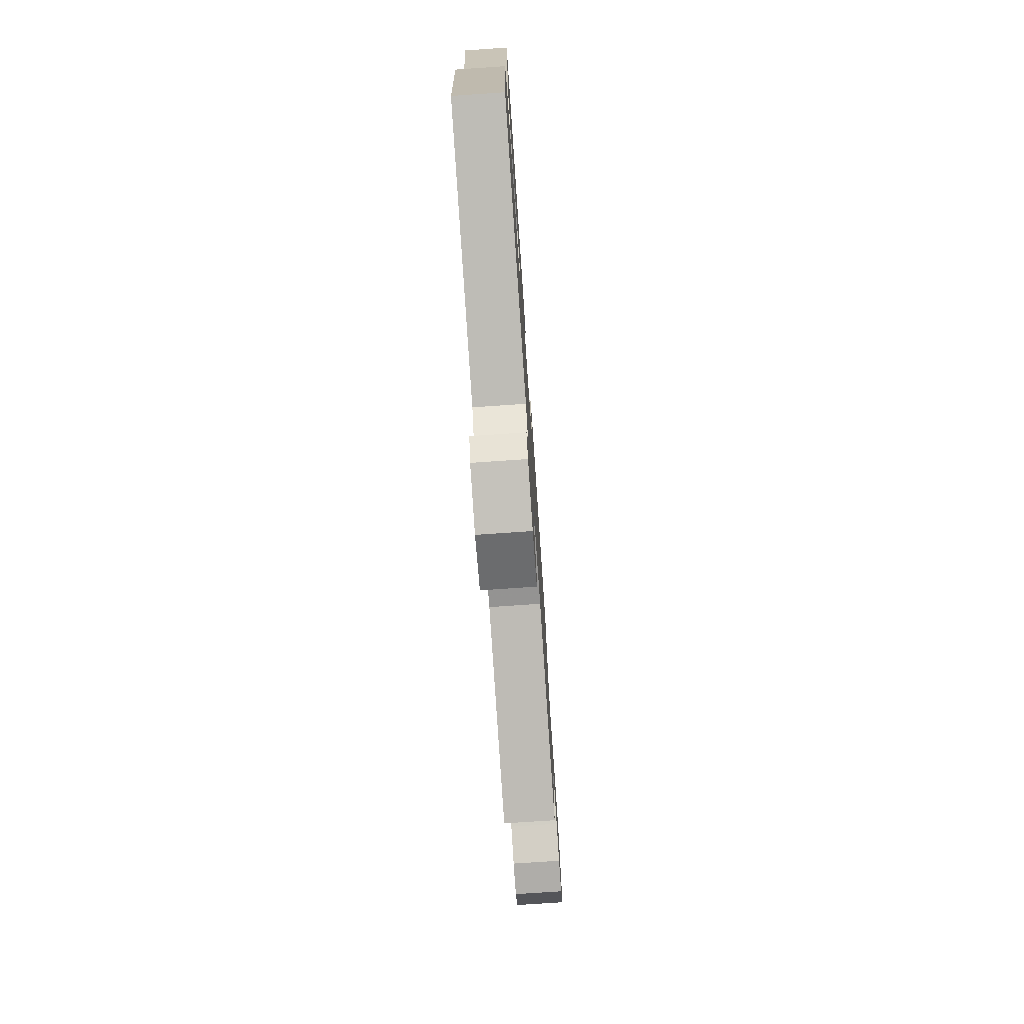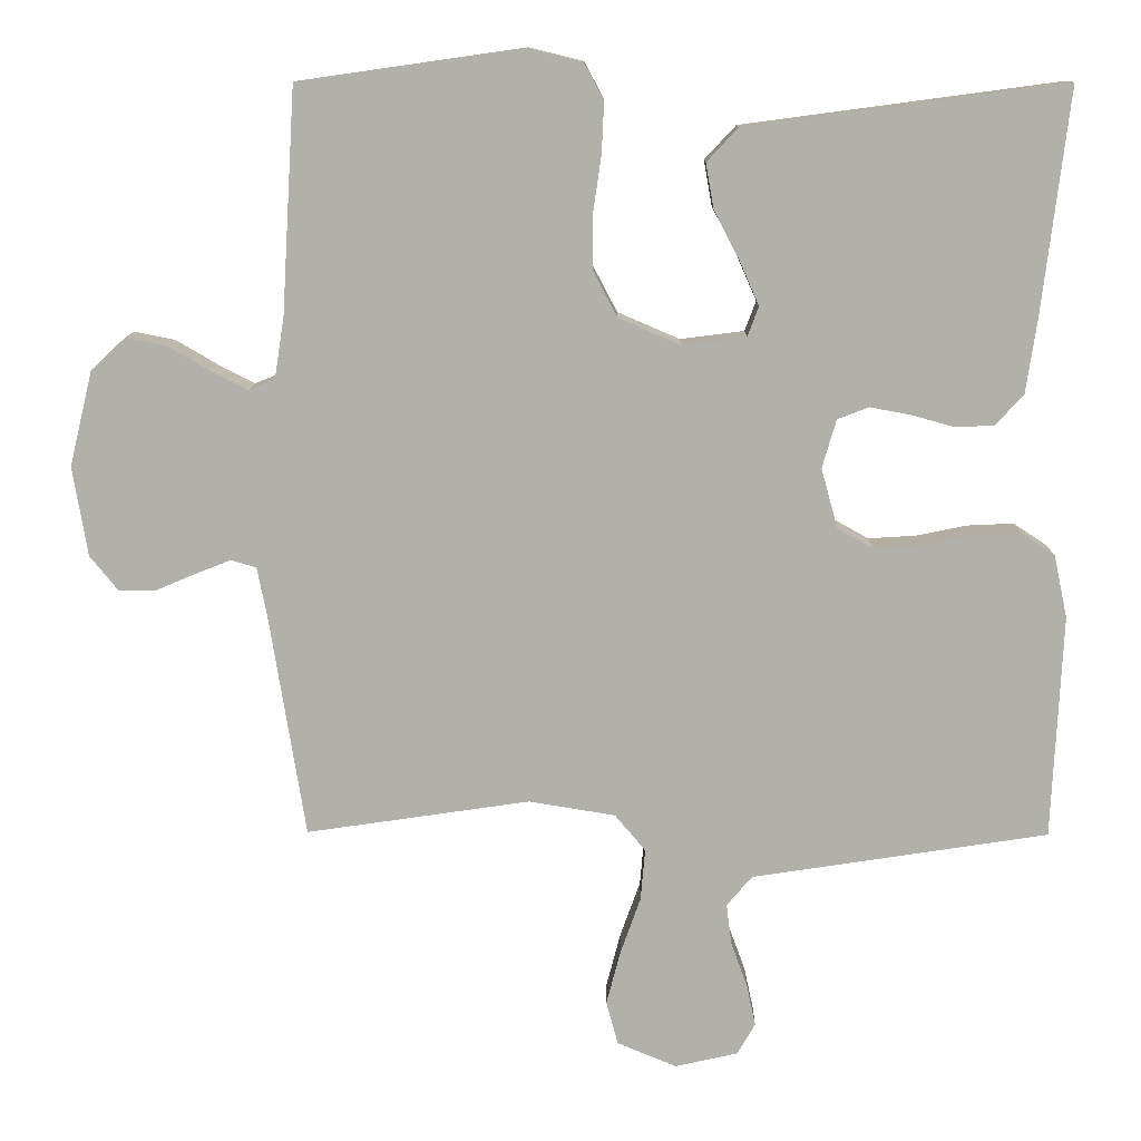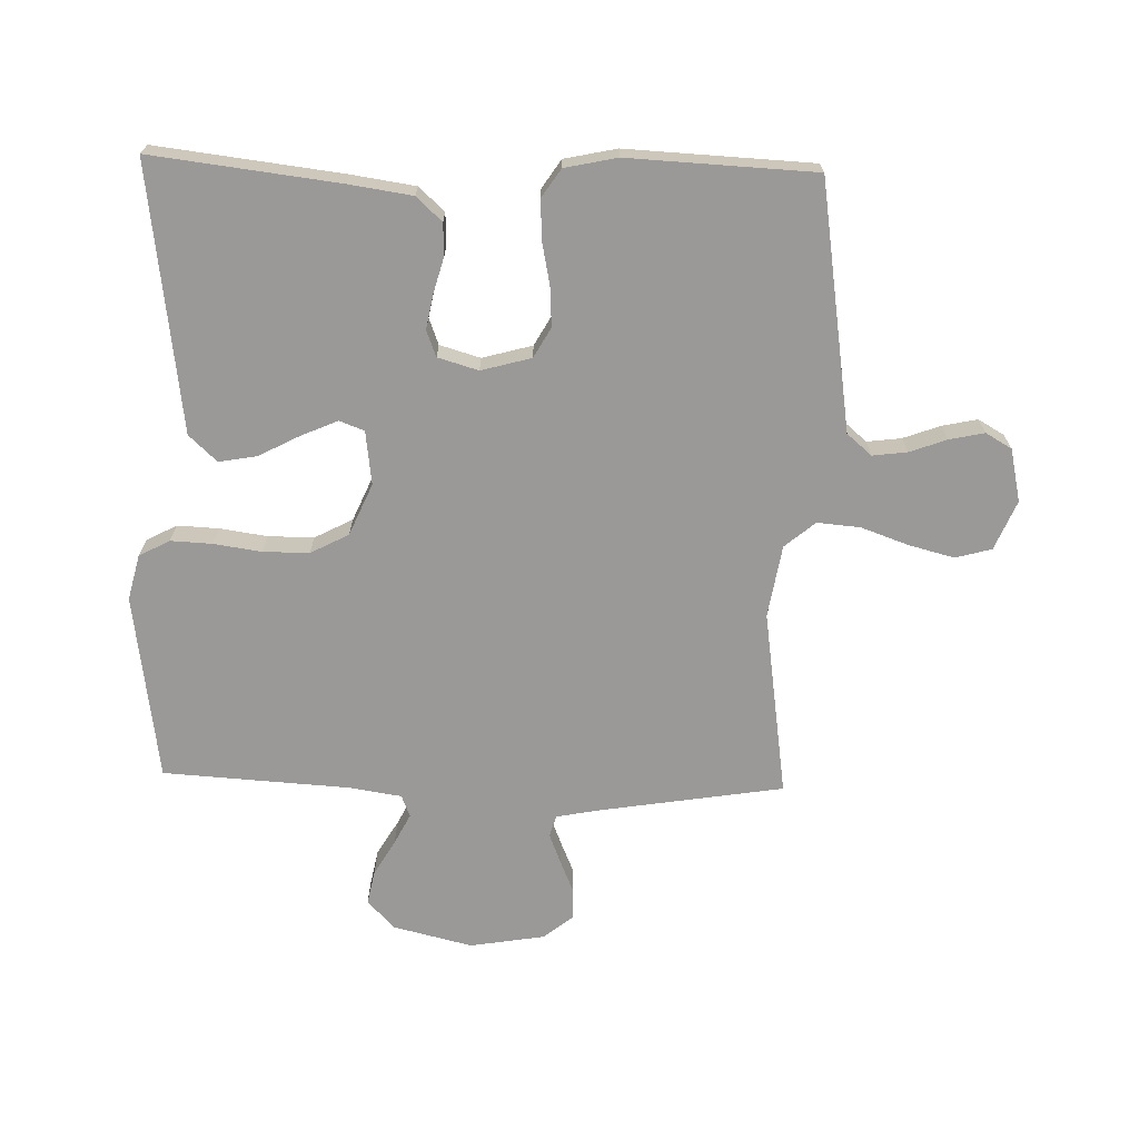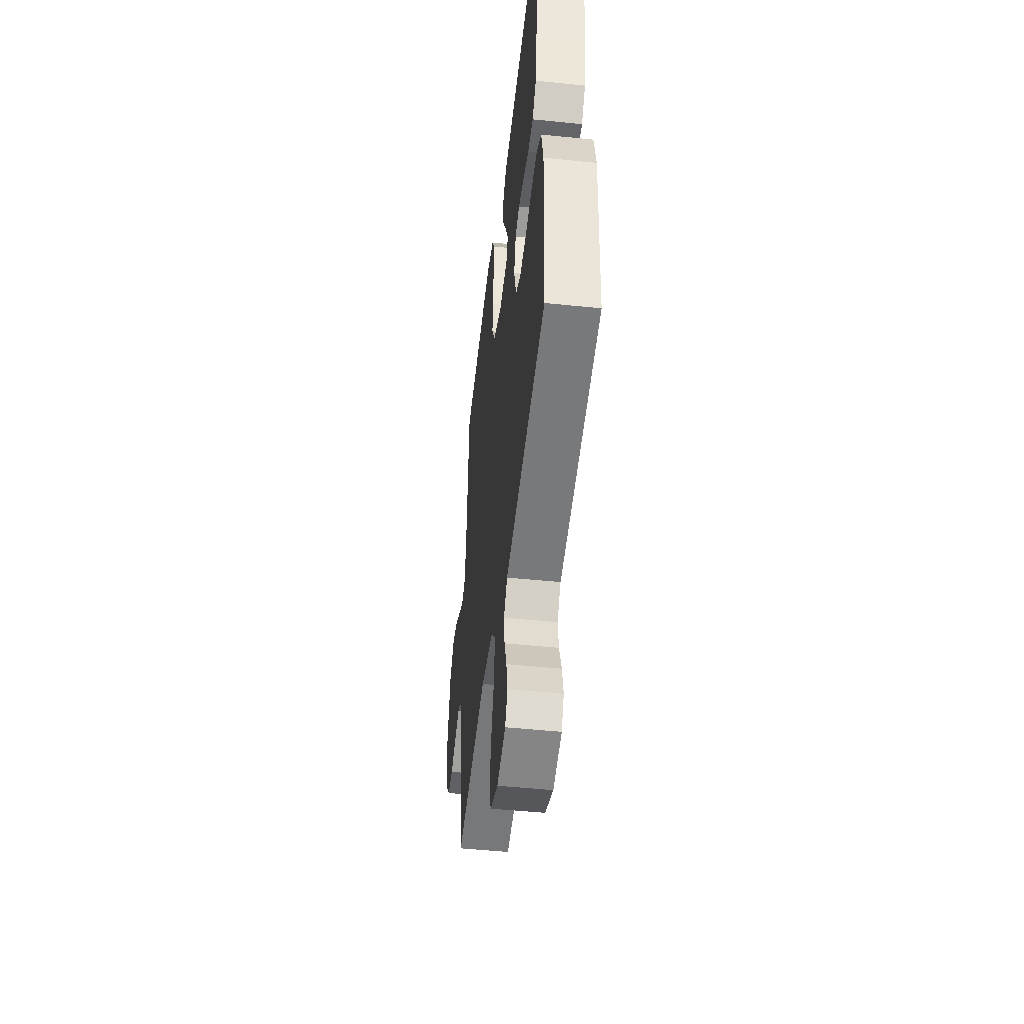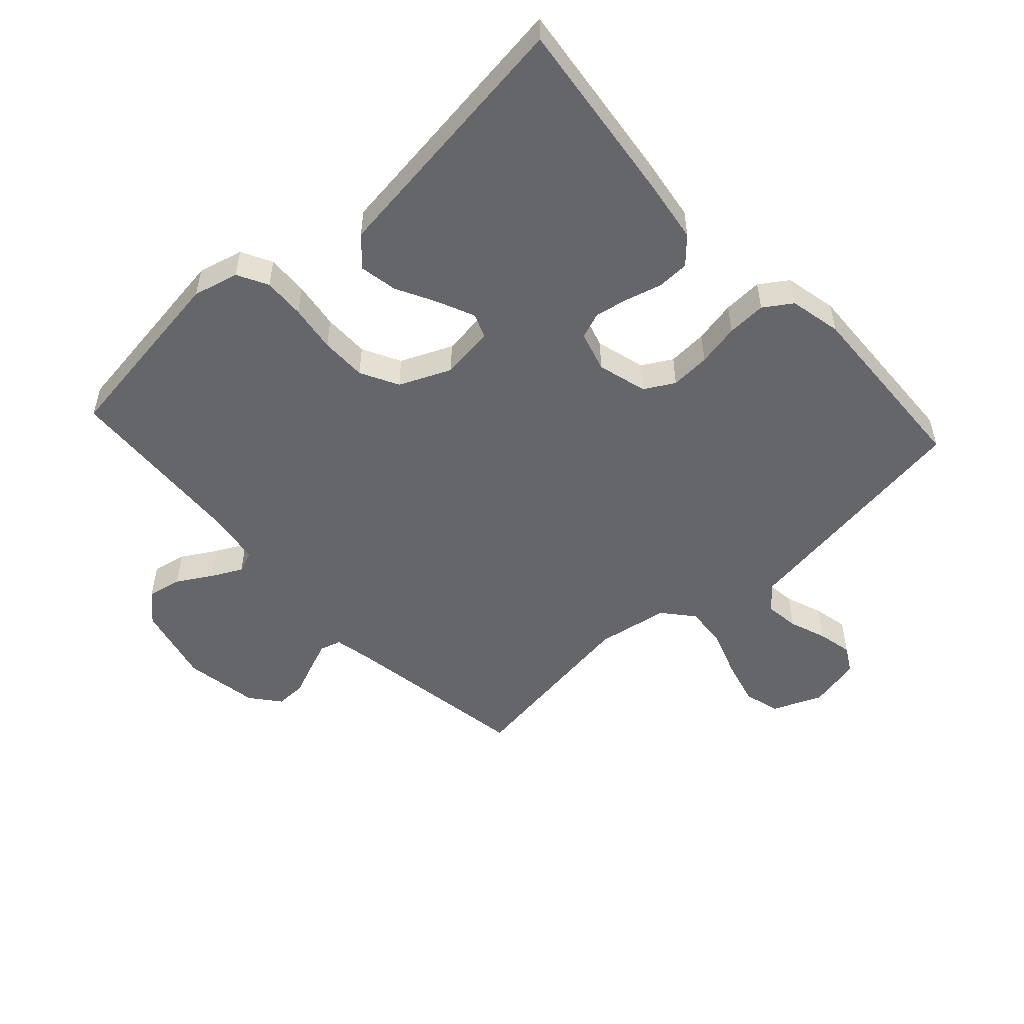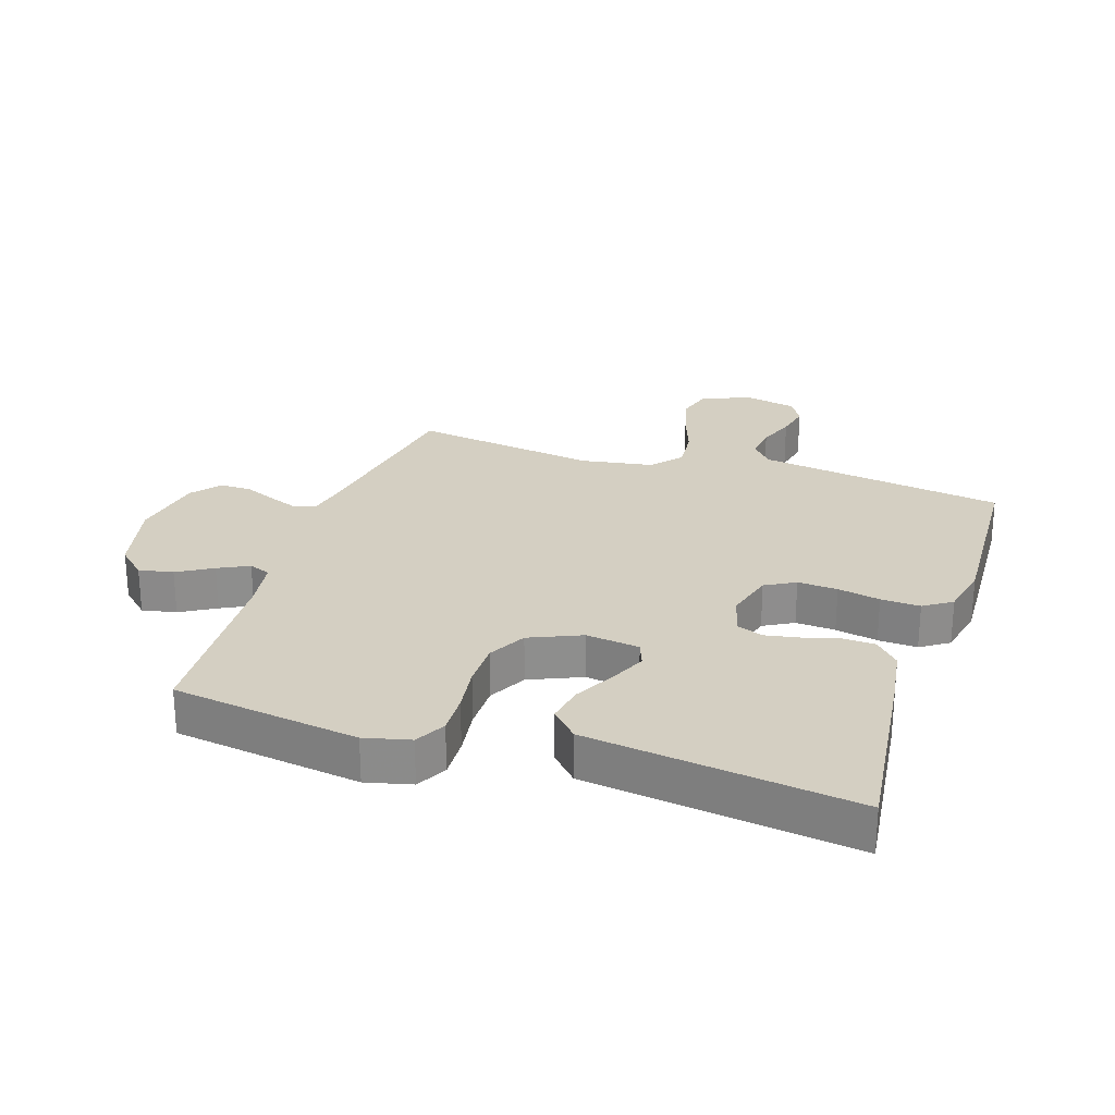
<metadata>
{"format":"obj","ext":"obj","renderer":"f3d","projection":"perspective","resolution":1024,"background":"white","views":[{"elev":-76.1,"azim":93.9,"up":"+Z"},{"elev":11.4,"azim":0.7,"up":"+Z"},{"elev":-69.1,"azim":88.4,"up":"+Y"},{"elev":-49.0,"azim":83.4,"up":"+Z"},{"elev":-51.8,"azim":42.4,"up":"+Y"},{"elev":25.6,"azim":18.2,"up":"+Y"}]}
</metadata>
<code>
v 0.5 0.07 0.5
v 0.464 0.07 0.2
v 0.449 0.07 0.098
v 0.411 0.07 0.057
v 0.359 0.07 0.055
v 0.301 0.07 0.071
v 0.247 0.07 0.081
v 0.205 0.07 0.065
v 0.186 0.07 0
v 0.208 0.07 -0.08
v 0.256 0.07 -0.107
v 0.32 0.07 -0.103
v 0.388 0.07 -0.089
v 0.451 0.07 -0.086
v 0.496 0.07 -0.116
v 0.514 0.07 -0.2
v 0.5 0.07 -0.5
v 0.2 0.07 -0.546
v 0.102 0.07 -0.561
v 0.068 0.07 -0.601
v 0.075 0.07 -0.656
v 0.097 0.07 -0.716
v 0.109 0.07 -0.772
v 0.085 0.07 -0.814
v 0 0.07 -0.833
v -0.079 0.07 -0.8
v -0.095 0.07 -0.742
v -0.076 0.07 -0.669
v -0.049 0.07 -0.593
v -0.043 0.07 -0.524
v -0.084 0.07 -0.475
v -0.2 0.07 -0.456
v -0.5 0.07 -0.5
v -0.548 0.07 -0.2
v -0.561 0.07 -0.135
v -0.595 0.07 -0.125
v -0.643 0.07 -0.144
v -0.695 0.07 -0.166
v -0.745 0.07 -0.167
v -0.783 0.07 -0.12
v -0.803 0.07 0
v -0.772 0.07 0.128
v -0.726 0.07 0.171
v -0.671 0.07 0.16
v -0.615 0.07 0.127
v -0.566 0.07 0.102
v -0.531 0.07 0.116
v -0.518 0.07 0.2
v -0.5 0.07 0.5
v -0.2 0.07 0.543
v -0.127 0.07 0.525
v -0.101 0.07 0.476
v -0.104 0.07 0.409
v -0.115 0.07 0.333
v -0.115 0.07 0.259
v -0.083 0.07 0.198
v 0 0.07 0.162
v 0.086 0.07 0.173
v 0.101 0.07 0.213
v 0.075 0.07 0.272
v 0.041 0.07 0.337
v 0.03 0.07 0.398
v 0.072 0.07 0.443
v 0.2 0.07 0.46
v 0.5 0 0.5
v 0.464 0 0.2
v 0.449 0 0.098
v 0.411 0 0.057
v 0.359 0 0.055
v 0.301 0 0.071
v 0.247 0 0.081
v 0.205 0 0.065
v 0.186 0 0
v 0.208 0 -0.08
v 0.256 0 -0.107
v 0.32 0 -0.103
v 0.388 0 -0.089
v 0.451 0 -0.086
v 0.496 0 -0.116
v 0.514 0 -0.2
v 0.5 0 -0.5
v 0.2 0 -0.546
v 0.102 0 -0.561
v 0.068 0 -0.601
v 0.075 0 -0.656
v 0.097 0 -0.716
v 0.109 0 -0.772
v 0.085 0 -0.814
v 0 0 -0.833
v -0.079 0 -0.8
v -0.095 0 -0.742
v -0.076 0 -0.669
v -0.049 0 -0.593
v -0.043 0 -0.524
v -0.084 0 -0.475
v -0.2 0 -0.456
v -0.5 0 -0.5
v -0.548 0 -0.2
v -0.561 0 -0.135
v -0.595 0 -0.125
v -0.643 0 -0.144
v -0.695 0 -0.166
v -0.745 0 -0.167
v -0.783 0 -0.12
v -0.803 0 0
v -0.772 0 0.128
v -0.726 0 0.171
v -0.671 0 0.16
v -0.615 0 0.127
v -0.566 0 0.102
v -0.531 0 0.116
v -0.518 0 0.2
v -0.5 0 0.5
v -0.2 0 0.543
v -0.127 0 0.525
v -0.101 0 0.476
v -0.104 0 0.409
v -0.115 0 0.333
v -0.115 0 0.259
v -0.083 0 0.198
v 0 0 0.162
v 0.086 0 0.173
v 0.101 0 0.213
v 0.075 0 0.272
v 0.041 0 0.337
v 0.03 0 0.398
v 0.072 0 0.443
v 0.2 0 0.46
f 62 63 64
f 61 62 64
f 60 61 64
f 4 5 6
f 3 4 6
f 2 3 6
f 1 2 6
f 64 1 6
f 60 64 6
f 59 60 6
f 58 59 6 7
f 57 58 7 8
f 56 57 8 9
f 52 53 54
f 51 52 54
f 50 51 54
f 49 50 54
f 48 49 54
f 47 48 54 55
f 46 47 55 56
f 43 44 45
f 42 43 45
f 41 42 45
f 40 41 45
f 39 40 45
f 38 39 45
f 37 38 45
f 36 37 45 46
f 56 9 10
f 46 56 10
f 36 46 10
f 35 36 10
f 32 33 34
f 35 10 11
f 34 35 11
f 32 34 11
f 31 32 11
f 27 28 29
f 26 27 29
f 25 26 29
f 24 25 29
f 23 24 29
f 22 23 29
f 21 22 29
f 20 21 29 30
f 31 11 12
f 30 31 12
f 20 30 12
f 19 20 12
f 17 18 19
f 16 17 19
f 15 16 19
f 14 15 19
f 13 14 19
f 12 13 19
f 128 127 126
f 128 126 125
f 128 125 124
f 70 69 68
f 70 68 67
f 70 67 66
f 70 66 65
f 70 65 128
f 70 128 124
f 70 124 123
f 71 70 123 122
f 72 71 122 121
f 73 72 121 120
f 118 117 116
f 118 116 115
f 118 115 114
f 118 114 113
f 118 113 112
f 119 118 112 111
f 120 119 111 110
f 109 108 107
f 109 107 106
f 109 106 105
f 109 105 104
f 109 104 103
f 109 103 102
f 109 102 101
f 110 109 101 100
f 74 73 120
f 74 120 110
f 74 110 100
f 74 100 99
f 98 97 96
f 75 74 99
f 75 99 98
f 75 98 96
f 75 96 95
f 93 92 91
f 93 91 90
f 93 90 89
f 93 89 88
f 93 88 87
f 93 87 86
f 93 86 85
f 94 93 85 84
f 76 75 95
f 76 95 94
f 76 94 84
f 76 84 83
f 83 82 81
f 83 81 80
f 83 80 79
f 83 79 78
f 83 78 77
f 83 77 76
f 1 65 66 2
f 2 66 67 3
f 3 67 68 4
f 4 68 69 5
f 5 69 70 6
f 6 70 71 7
f 7 71 72 8
f 8 72 73 9
f 9 73 74 10
f 10 74 75 11
f 11 75 76 12
f 12 76 77 13
f 13 77 78 14
f 14 78 79 15
f 15 79 80 16
f 16 80 81 17
f 17 81 82 18
f 18 82 83 19
f 19 83 84 20
f 20 84 85 21
f 21 85 86 22
f 22 86 87 23
f 23 87 88 24
f 24 88 89 25
f 25 89 90 26
f 26 90 91 27
f 27 91 92 28
f 28 92 93 29
f 29 93 94 30
f 30 94 95 31
f 31 95 96 32
f 32 96 97 33
f 33 97 98 34
f 34 98 99 35
f 35 99 100 36
f 36 100 101 37
f 37 101 102 38
f 38 102 103 39
f 39 103 104 40
f 40 104 105 41
f 41 105 106 42
f 42 106 107 43
f 43 107 108 44
f 44 108 109 45
f 45 109 110 46
f 46 110 111 47
f 47 111 112 48
f 48 112 113 49
f 49 113 114 50
f 50 114 115 51
f 51 115 116 52
f 52 116 117 53
f 53 117 118 54
f 54 118 119 55
f 55 119 120 56
f 56 120 121 57
f 57 121 122 58
f 58 122 123 59
f 59 123 124 60
f 60 124 125 61
f 61 125 126 62
f 62 126 127 63
f 63 127 128 64
f 64 128 65 1

</code>
